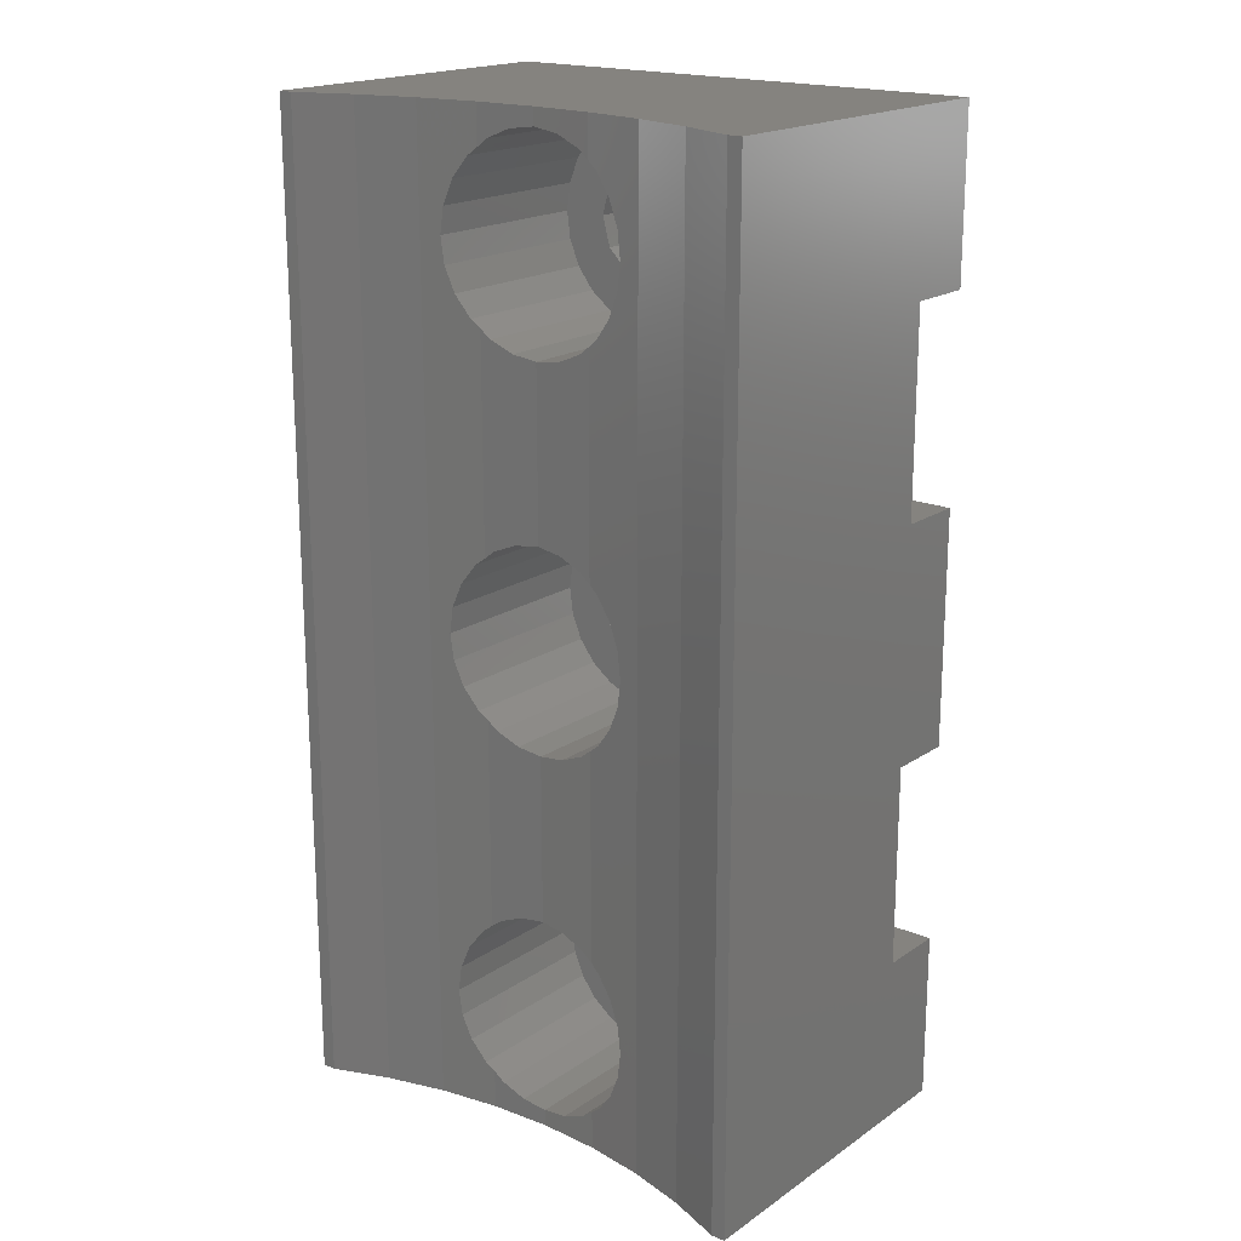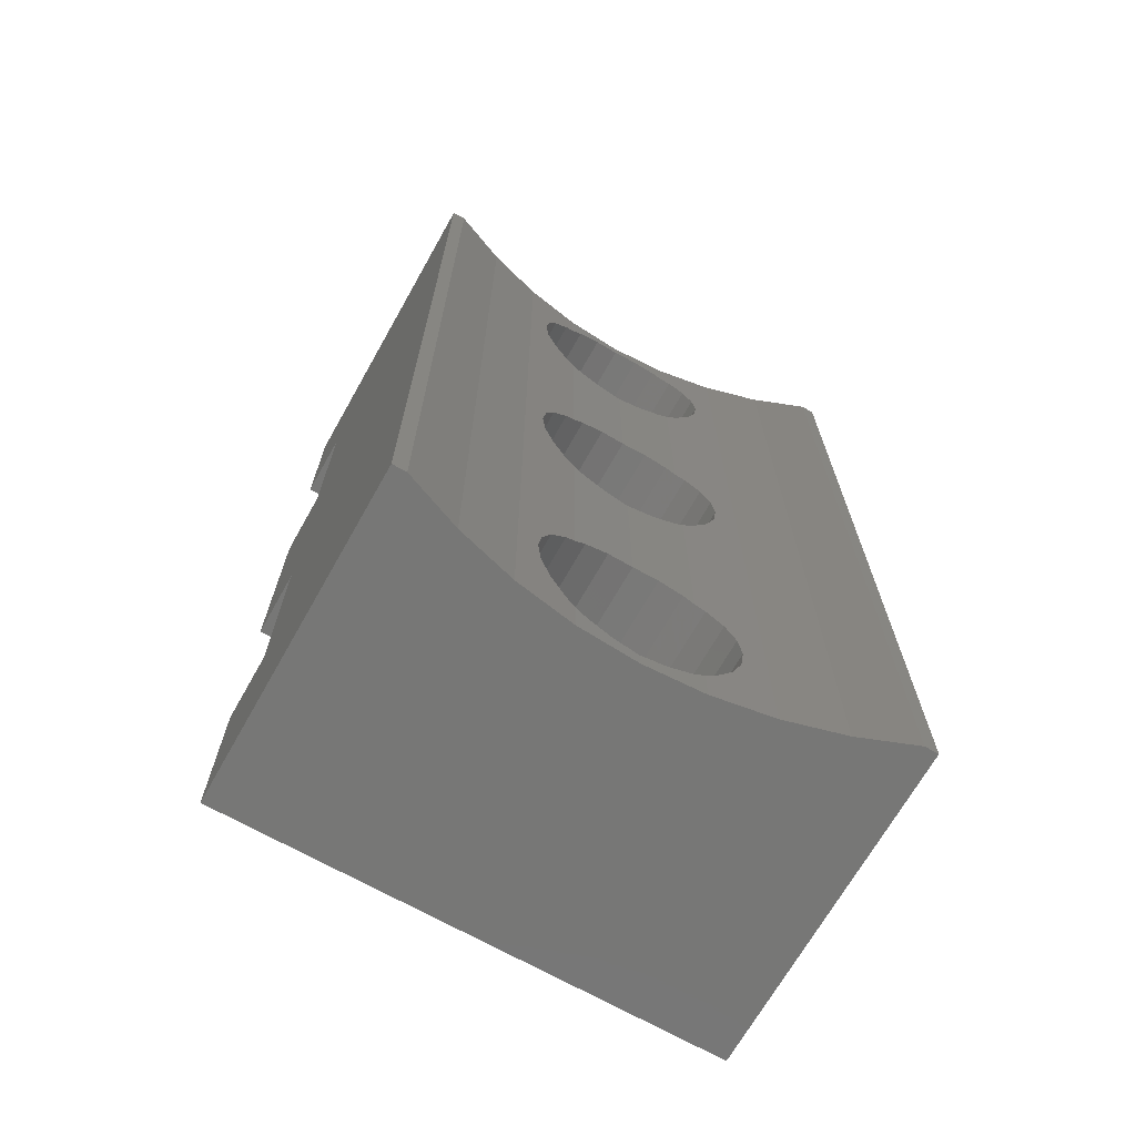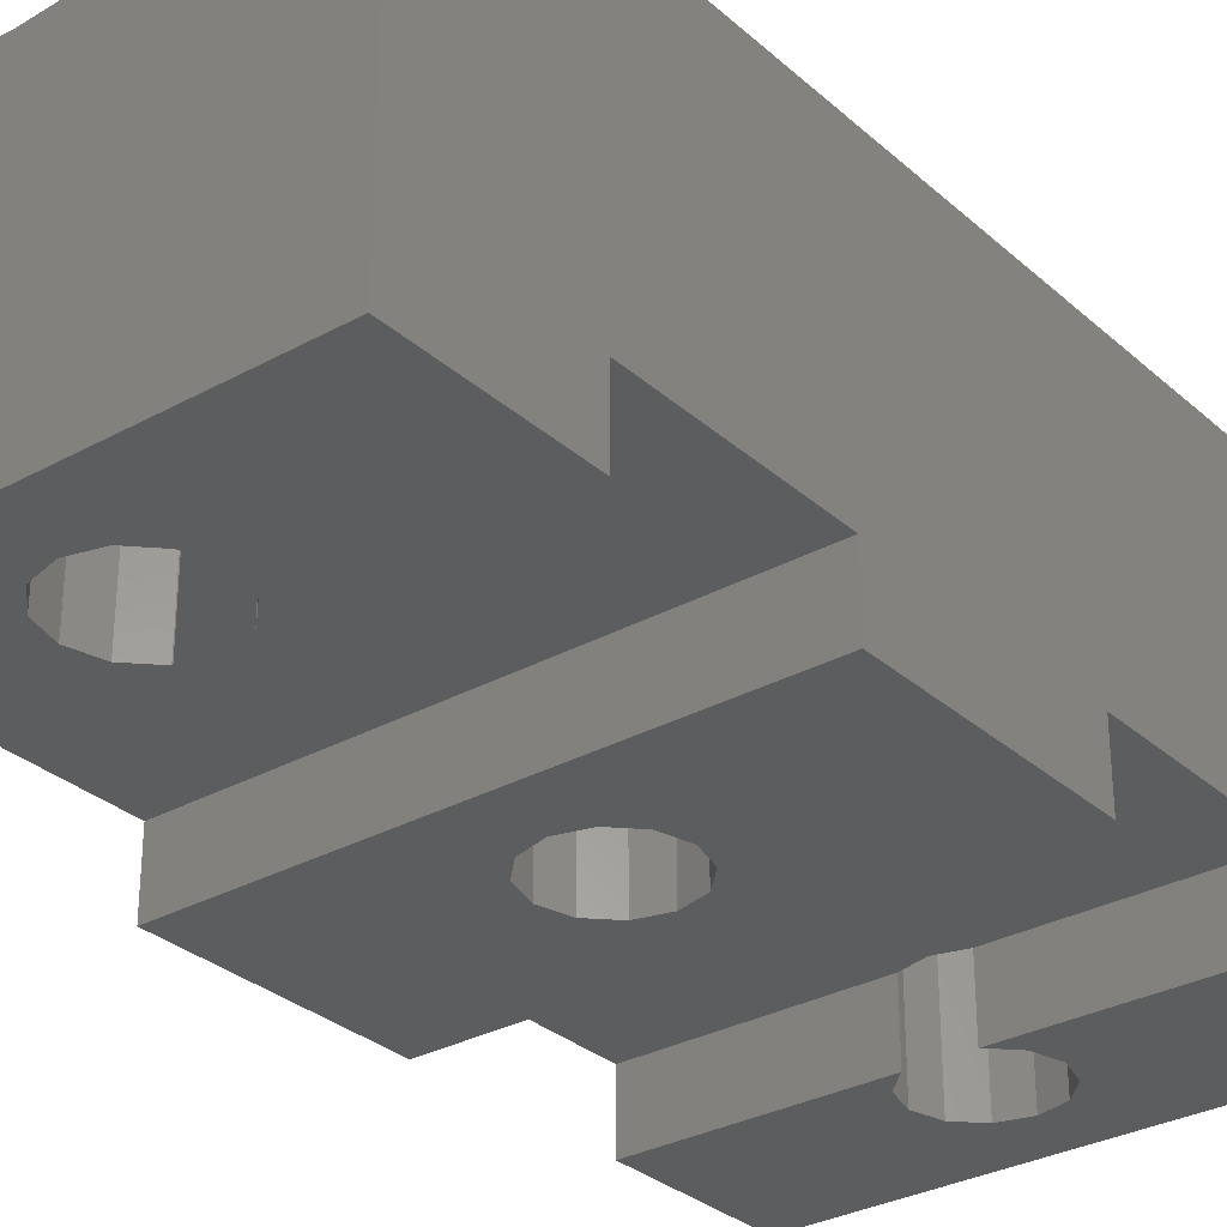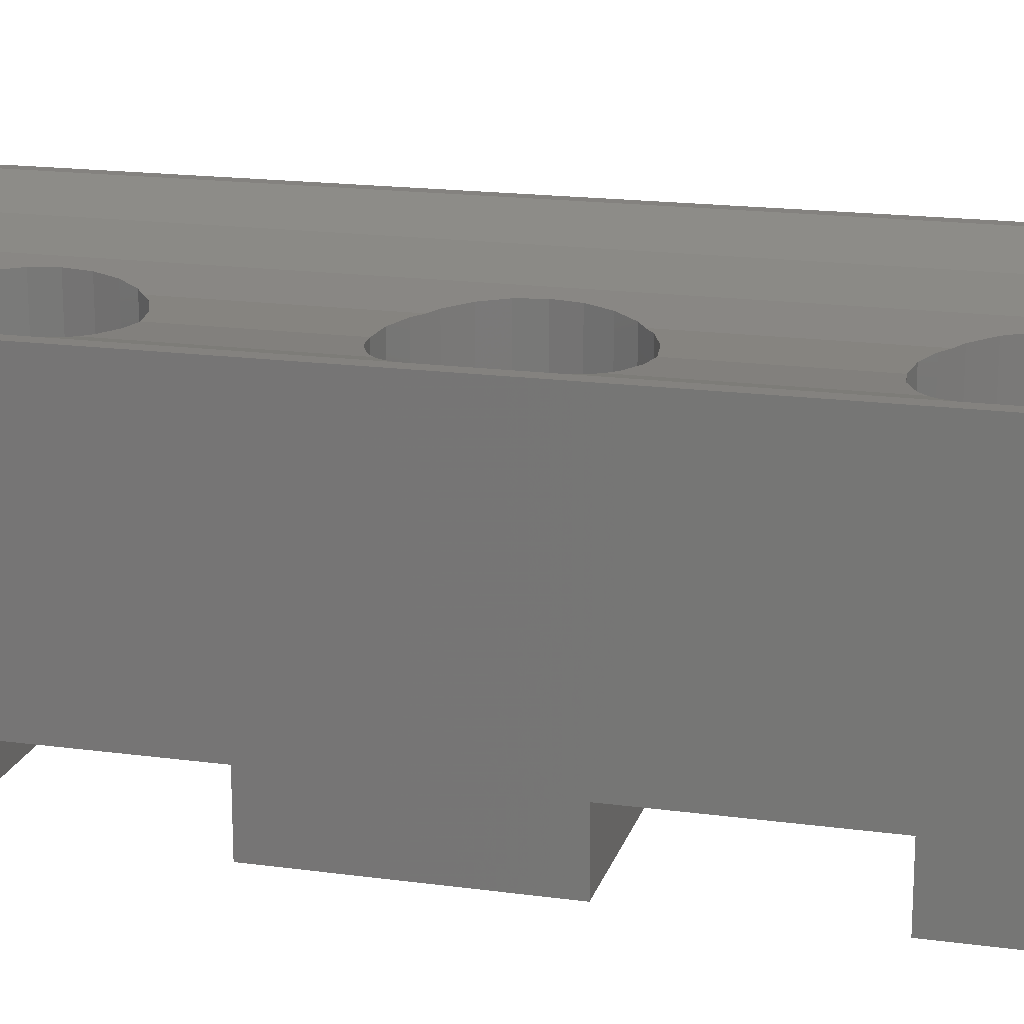
<metadata>
{"format":"stl","ext":"stl","renderer":"f3d","projection":"perspective","resolution":1024,"background":"white","views":[{"elev":18.9,"azim":38.5,"up":"+Y"},{"elev":-69.3,"azim":-29.5,"up":"+Y"},{"elev":-30.7,"azim":38.5,"up":"+Z"},{"elev":17.7,"azim":-75.0,"up":"+Z"}]}
</metadata>
<code>
# stl→obj: 278 verts, 564 faces
v -7.5 -14.5 0
v -7.5 -14.5 10
v -7.5 -9.5 0
v -7.5 -9.5 2
v -7.5 14.5 10
v -7.5 9.5 0
v -7.5 14.5 0
v -7.5 9.5 2
v -7.5 3.5 2
v -7.5 -3.5 2
v -7.5 -3.5 0
v -7.5 3.5 0
v 7.5 -14.5 0
v -5.408 -14.5 9.357
v 7.5 -14.5 10
v 7.084 -14.5 10
v 5.408 -14.5 9.357
v 3.638 -14.5 8.882
v 1.829 -14.5 8.596
v 0 -14.5 8.5
v -1.829 -14.5 8.596
v -3.638 -14.5 8.882
v -7.084 -14.5 10
v -0.8625 -9.506 0
v -0.8397 -9.5 0
v -1.494 -10.14 0
v -1.725 -11 0
v -1.494 -11.86 0
v -0.8625 -12.49 0
v 0 -12.72 0
v 0.8625 -12.49 0
v 1.494 -11.86 0
v 1.725 -11 0
v 1.494 -10.14 0
v 0.8625 -9.506 0
v 0.8397 -9.5 0
v 7.5 -9.5 0
v -0.8397 -9.5 2
v 7.5 -3.5 2
v 7.5 -9.5 2
v 0.8397 -9.5 2
v 0 -9.275 2
v 7.5 -3.5 0
v 0 1.725 0
v 7.5 3.5 0
v -1.725 0 0
v -1.494 -0.8625 0
v -0.8625 -1.494 0
v 0 -1.725 0
v 1.494 -0.8625 0
v 0.8625 -1.494 0
v 1.725 0 0
v -1.494 0.8625 0
v -0.8625 1.494 0
v 1.494 0.8625 0
v 0.8625 1.494 0
v 7.5 3.5 2
v -0.8397 9.5 2
v 0 9.275 2
v 7.5 9.5 2
v 0.8397 9.5 2
v -0.8397 9.5 0
v 0 12.72 0
v 7.5 14.5 0
v 0.8625 9.506 0
v 7.5 9.5 0
v 1.494 11.86 0
v 1.725 11 0
v 0.8397 9.5 0
v 1.494 10.14 0
v -0.8625 9.506 0
v -1.494 10.14 0
v -0.8625 12.49 0
v 0.8625 12.49 0
v -1.494 11.86 0
v -1.725 11 0
v -7.084 14.5 10
v -5.408 14.5 9.357
v -3.638 14.5 8.882
v -1.829 14.5 8.596
v 0 14.5 8.5
v 1.829 14.5 8.596
v 3.638 14.5 8.882
v 5.408 14.5 9.357
v 7.084 14.5 10
v 7.5 14.5 10
v -2.898 -11.78 8.765
v -1.829 -13.35 8.596
v -2.121 -13.12 8.642
v -3 -11 8.781
v -2.598 -12.5 8.718
v -2.898 -10.22 8.765
v -2.121 -2.121 8.642
v -2.598 -9.5 8.718
v -1.829 -2.345 8.596
v -2.121 -8.879 8.642
v -2.598 -1.5 8.718
v -2.898 -0.7765 8.765
v -1.829 -8.655 8.596
v -3 0 8.781
v -2.898 0.7765 8.765
v -2.121 8.879 8.642
v -2.598 1.5 8.718
v -1.829 8.655 8.596
v -2.121 2.121 8.642
v -2.598 9.5 8.718
v -2.898 10.22 8.765
v -1.829 2.345 8.596
v -3 11 8.781
v -2.898 11.78 8.765
v -2.598 12.5 8.718
v -2.121 13.12 8.642
v -1.829 13.35 8.596
v -1.5 -13.6 8.579
v 0 -14 8.5
v -0.7765 -13.9 8.541
v 1.829 -13.35 8.596
v 1.5 -13.6 8.579
v 0.7765 -13.9 8.541
v 2.121 13.12 8.642
v 3 11 8.781
v 2.898 10.22 8.765
v 2.598 12.5 8.718
v 2.898 11.78 8.765
v 2.598 9.5 8.718
v 2.598 1.5 8.718
v 2.898 0.7765 8.765
v 2.598 -1.5 8.718
v 2.121 -2.121 8.642
v 2.121 2.121 8.642
v 1.829 8.655 8.596
v 1.829 2.345 8.596
v 2.121 8.879 8.642
v 3 0 8.781
v 2.898 -0.7765 8.765
v 3 -11 8.781
v 2.898 -11.78 8.765
v 1.829 -2.345 8.596
v 2.898 -10.22 8.765
v 1.829 -8.655 8.596
v 2.121 -8.879 8.642
v 2.598 -9.5 8.718
v 2.598 -12.5 8.718
v 2.121 -13.12 8.642
v 1.829 13.35 8.596
v 0 -9.275 3.6
v 0.8625 -9.506 3.6
v 1.494 -10.14 3.6
v 1.725 -11 3.6
v 1.494 -11.86 3.6
v 0.8625 -12.49 3.6
v 0 -12.72 3.6
v -0.8625 -12.49 3.6
v -1.494 -11.86 3.6
v -1.725 -11 3.6
v -1.494 -10.14 3.6
v -0.8625 -9.506 3.6
v -1.494 0.8625 3.6
v -1.725 0 3.6
v -1.494 -0.8625 3.6
v -0.8625 1.494 3.6
v 0 1.725 3.6
v 0.8625 1.494 3.6
v 1.494 0.8625 3.6
v 1.725 0 3.6
v 1.494 -0.8625 3.6
v 0.8625 -1.494 3.6
v 0 -1.725 3.6
v -0.8625 -1.494 3.6
v 0 9.275 3.6
v 0.8625 9.506 3.6
v -0.8625 9.506 3.6
v -1.494 10.14 3.6
v -1.725 11 3.6
v -1.494 11.86 3.6
v -0.8625 12.49 3.6
v 0 12.72 3.6
v 0.8625 12.49 3.6
v 1.494 11.86 3.6
v 1.725 11 3.6
v 1.494 10.14 3.6
v 0.7765 13.9 8.541
v 1.5 13.6 8.579
v 0 14 8.5
v -1.5 13.6 8.579
v -0.7765 13.9 8.541
v -1.5 13.6 3.6
v -2.121 13.12 3.6
v -2.598 12.5 3.6
v -2.898 11.78 3.6
v -3 11 3.6
v -2.898 10.22 3.6
v -2.598 9.5 3.6
v -2.121 8.879 3.6
v -1.5 8.402 8.579
v -1.5 8.402 3.6
v -1.5 2.598 8.579
v -0.7765 2.898 8.541
v 0 8 8.5
v 0 3 8.5
v -0.7765 8.102 8.541
v -1.5 2.598 3.6
v -2.121 2.121 3.6
v -2.598 1.5 3.6
v -2.898 0.7765 3.6
v -3 0 3.6
v -2.898 -0.7765 3.6
v -2.598 -1.5 3.6
v -2.121 -2.121 3.6
v -1.5 -2.598 8.579
v -1.5 -2.598 3.6
v -1.5 -8.402 8.579
v -0.7765 -8.102 8.541
v 0 -3 8.5
v 0 -8 8.5
v -0.7765 -2.898 8.541
v -1.5 -8.402 3.6
v -2.121 -8.879 3.6
v -2.598 -9.5 3.6
v -2.898 -10.22 3.6
v -3 -11 3.6
v -2.898 -11.78 3.6
v -2.598 -12.5 3.6
v -2.121 -13.12 3.6
v -1.5 -13.6 3.6
v -0.7765 -13.9 3.6
v 0 -14 3.6
v 0.7765 -13.9 3.6
v 1.5 -13.6 3.6
v 2.121 -13.12 3.6
v 2.598 -12.5 3.6
v 2.898 -11.78 3.6
v 3 -11 3.6
v 2.898 -10.22 3.6
v 2.598 -9.5 3.6
v 2.121 -8.879 3.6
v 1.5 -8.402 8.579
v 1.5 -8.402 3.6
v 0.7765 -8.102 8.541
v 1.5 -2.598 8.579
v 0.7765 -2.898 8.541
v 2.121 -2.121 3.6
v 1.5 -2.598 3.6
v 2.598 -1.5 3.6
v 2.898 -0.7765 3.6
v 3 0 3.6
v 2.898 0.7765 3.6
v 2.598 1.5 3.6
v 2.121 2.121 3.6
v 1.5 2.598 8.579
v 1.5 2.598 3.6
v 0.7765 2.898 8.541
v 1.5 8.402 8.579
v 0.7765 8.102 8.541
v 2.121 8.879 3.6
v 1.5 8.402 3.6
v 2.598 9.5 3.6
v 2.898 10.22 3.6
v 3 11 3.6
v 2.898 11.78 3.6
v 2.598 12.5 3.6
v 2.121 13.12 3.6
v 1.5 13.6 3.6
v -0.7765 -8.102 3.6
v 0 -8 3.6
v 0.7765 -8.102 3.6
v -0.7765 -2.898 3.6
v 0 -3 3.6
v 0.7765 -2.898 3.6
v -0.7765 2.898 3.6
v 0 3 3.6
v 0.7765 2.898 3.6
v -0.7765 8.102 3.6
v 0 8 3.6
v 0.7765 8.102 3.6
v -0.7765 13.9 3.6
v 0 14 3.6
v 0.7765 13.9 3.6
f 1 2 3
f 4 2 5
f 6 5 7
f 8 5 6
f 9 5 8
f 10 5 9
f 10 9 11
f 4 5 10
f 3 2 4
f 12 11 9
f 2 1 13
f 14 2 13
f 15 16 13
f 16 17 13
f 17 18 13
f 18 19 13
f 19 20 13
f 20 21 13
f 21 22 13
f 22 14 13
f 14 23 2
f 24 3 25
f 26 3 24
f 27 3 26
f 1 3 28
f 1 28 29
f 1 29 30
f 1 30 13
f 31 13 30
f 32 13 31
f 33 13 32
f 13 33 34
f 34 35 13
f 35 36 37
f 35 37 13
f 28 3 27
f 38 25 4
f 4 25 3
f 39 40 10
f 10 40 41
f 10 41 42
f 10 42 38
f 10 38 4
f 43 39 10
f 11 43 10
f 44 12 45
f 11 12 46
f 11 46 47
f 11 47 48
f 11 48 49
f 11 49 43
f 50 43 51
f 51 43 49
f 52 43 50
f 43 52 45
f 53 12 54
f 52 55 45
f 55 56 45
f 56 44 45
f 54 12 44
f 46 12 53
f 57 45 9
f 9 45 12
f 58 59 8
f 60 59 61
f 57 59 60
f 8 59 57
f 8 57 9
f 62 58 8
f 6 62 8
f 63 7 64
f 65 64 66
f 67 64 68
f 69 65 66
f 68 64 70
f 71 7 72
f 73 7 63
f 67 74 64
f 74 63 64
f 75 7 73
f 76 7 75
f 72 7 76
f 6 7 71
f 6 71 62
f 70 64 65
f 7 5 64
f 64 5 77
f 64 77 78
f 64 78 79
f 79 80 64
f 80 81 64
f 81 82 64
f 82 83 64
f 83 84 64
f 84 85 64
f 64 85 86
f 5 2 23
f 77 5 23
f 23 14 78
f 77 23 78
f 22 79 78
f 14 22 78
f 87 22 21
f 21 88 89
f 90 22 87
f 91 21 89
f 91 87 21
f 92 93 90
f 94 95 92
f 96 95 94
f 97 98 90
f 99 95 96
f 95 93 92
f 98 100 90
f 93 97 90
f 100 79 90
f 101 102 100
f 103 104 101
f 105 104 103
f 106 107 100
f 108 104 105
f 104 102 101
f 107 109 100
f 102 106 100
f 109 79 100
f 110 79 109
f 111 80 110
f 112 80 111
f 113 80 112
f 80 79 110
f 79 22 90
f 114 21 20
f 20 115 116
f 114 20 116
f 88 21 114
f 19 117 118
f 119 19 118
f 119 115 19
f 115 20 19
f 120 83 82
f 121 122 18
f 123 83 120
f 124 83 123
f 121 83 124
f 122 125 18
f 18 83 121
f 126 127 125
f 128 129 18
f 130 126 131
f 132 130 131
f 133 131 126
f 134 125 127
f 135 128 18
f 18 125 134
f 126 125 133
f 136 137 18
f 138 18 129
f 139 18 138
f 140 141 138
f 141 142 138
f 137 143 18
f 142 139 138
f 136 18 139
f 144 18 143
f 117 18 144
f 19 18 117
f 145 120 82
f 134 135 18
f 17 84 83
f 18 17 83
f 16 85 84
f 17 16 84
f 85 16 15
f 86 85 15
f 15 13 37
f 39 15 40
f 40 15 37
f 45 15 39
f 45 39 43
f 57 15 45
f 60 15 57
f 86 15 60
f 64 60 66
f 86 60 64
f 40 37 41
f 41 37 36
f 41 36 35
f 146 41 147
f 147 41 35
f 42 41 146
f 34 148 147
f 35 34 147
f 149 148 33
f 33 148 34
f 149 33 150
f 150 33 32
f 150 32 151
f 151 32 31
f 151 31 152
f 152 31 30
f 152 30 153
f 153 30 29
f 153 29 154
f 154 29 28
f 155 154 28
f 27 155 28
f 26 156 155
f 27 26 155
f 24 157 156
f 26 24 156
f 146 38 42
f 157 38 146
f 25 38 157
f 24 25 157
f 53 158 159
f 46 53 159
f 159 160 47
f 46 159 47
f 54 161 158
f 53 54 158
f 44 162 161
f 54 44 161
f 56 163 162
f 44 56 162
f 55 164 163
f 56 55 163
f 165 164 52
f 52 164 55
f 165 52 166
f 166 52 50
f 166 50 167
f 167 50 51
f 167 51 168
f 168 51 49
f 168 49 169
f 169 49 48
f 169 48 160
f 160 48 47
f 66 60 61
f 69 66 61
f 59 170 61
f 171 65 61
f 171 61 170
f 61 65 69
f 170 59 172
f 172 59 58
f 172 58 62
f 172 62 71
f 172 71 173
f 173 71 72
f 174 173 72
f 76 174 72
f 75 175 174
f 76 75 174
f 73 176 175
f 75 73 175
f 63 177 176
f 73 63 176
f 74 178 177
f 63 74 177
f 67 179 178
f 74 67 178
f 180 179 68
f 68 179 67
f 180 68 181
f 181 68 70
f 181 70 171
f 171 70 65
f 182 183 82
f 82 183 145
f 182 82 81
f 182 81 184
f 185 186 81
f 81 186 184
f 185 81 80
f 185 80 113
f 187 185 113
f 112 187 113
f 112 188 187
f 188 112 111
f 189 188 111
f 189 111 110
f 190 189 110
f 190 110 109
f 191 190 109
f 109 107 192
f 191 109 192
f 107 106 193
f 192 107 193
f 106 102 194
f 193 106 194
f 104 195 196
f 104 196 102
f 196 194 102
f 197 198 199
f 199 198 200
f 197 201 195
f 197 199 201
f 197 195 104
f 197 104 108
f 202 197 108
f 105 202 108
f 105 203 202
f 203 105 103
f 204 203 103
f 204 103 101
f 205 204 101
f 205 101 100
f 206 205 100
f 100 98 207
f 206 100 207
f 98 97 208
f 207 98 208
f 97 93 209
f 208 97 209
f 95 210 211
f 95 211 93
f 211 209 93
f 212 213 214
f 214 213 215
f 212 216 210
f 212 214 216
f 212 210 95
f 212 95 99
f 217 212 99
f 96 217 99
f 96 218 217
f 218 96 94
f 219 218 94
f 219 94 92
f 220 219 92
f 220 92 90
f 221 220 90
f 90 87 222
f 221 90 222
f 87 91 223
f 222 87 223
f 91 89 224
f 223 91 224
f 88 114 225
f 88 225 89
f 225 224 89
f 116 226 114
f 114 226 225
f 115 227 116
f 116 227 226
f 119 228 115
f 115 228 227
f 118 229 119
f 119 229 228
f 117 144 230
f 117 230 118
f 230 229 118
f 143 231 144
f 144 231 230
f 137 232 143
f 143 232 231
f 136 233 137
f 137 233 232
f 136 139 233
f 233 139 234
f 139 142 234
f 234 142 235
f 142 141 235
f 235 141 236
f 236 141 140
f 237 236 140
f 237 238 236
f 239 237 138
f 138 237 140
f 239 240 241
f 239 138 240
f 239 241 214
f 239 214 215
f 138 129 242
f 138 242 240
f 242 243 240
f 128 244 129
f 129 244 242
f 135 245 128
f 128 245 244
f 134 246 135
f 135 246 245
f 134 127 246
f 246 127 247
f 127 126 247
f 247 126 248
f 126 130 248
f 248 130 249
f 249 130 132
f 250 249 132
f 250 251 249
f 252 250 131
f 131 250 132
f 252 253 254
f 252 131 253
f 252 254 199
f 252 199 200
f 131 133 255
f 131 255 253
f 255 256 253
f 125 257 133
f 133 257 255
f 122 258 125
f 125 258 257
f 121 259 122
f 122 259 258
f 121 124 259
f 259 124 260
f 124 123 260
f 260 123 261
f 123 120 261
f 261 120 262
f 262 120 145
f 183 262 145
f 183 263 262
f 222 223 224
f 226 222 225
f 225 222 224
f 227 222 226
f 228 222 227
f 229 222 228
f 153 222 229
f 151 152 230
f 155 156 222
f 147 235 236
f 147 148 235
f 264 222 265
f 217 222 264
f 218 222 217
f 219 222 218
f 220 222 219
f 221 222 220
f 150 151 231
f 146 147 238
f 265 222 156
f 265 157 266
f 265 156 157
f 266 146 238
f 157 146 266
f 238 147 236
f 235 148 234
f 234 149 233
f 232 150 231
f 231 151 230
f 230 152 229
f 152 153 229
f 153 154 222
f 148 149 234
f 149 150 232
f 149 232 233
f 154 155 222
f 207 208 209
f 267 207 211
f 211 207 209
f 268 207 267
f 269 207 268
f 243 207 269
f 169 207 243
f 167 168 242
f 159 158 207
f 163 248 249
f 163 164 248
f 270 207 271
f 202 207 270
f 203 207 202
f 204 207 203
f 205 207 204
f 206 207 205
f 166 167 244
f 162 163 251
f 271 207 158
f 271 161 272
f 271 158 161
f 272 162 251
f 161 162 272
f 251 163 249
f 248 164 247
f 247 165 246
f 245 166 244
f 244 167 242
f 242 168 243
f 168 169 243
f 169 160 207
f 164 165 247
f 165 166 245
f 165 245 246
f 160 159 207
f 192 193 194
f 273 192 196
f 196 192 194
f 274 192 273
f 275 192 274
f 256 192 275
f 172 192 256
f 171 170 255
f 174 175 192
f 178 261 262
f 178 179 261
f 276 192 277
f 187 192 276
f 188 192 187
f 189 192 188
f 190 192 189
f 191 192 190
f 181 171 257
f 177 178 263
f 277 192 175
f 277 176 278
f 277 175 176
f 278 177 263
f 176 177 278
f 263 178 262
f 261 179 260
f 260 180 259
f 258 181 257
f 257 171 255
f 255 170 256
f 170 172 256
f 172 173 192
f 179 180 260
f 180 181 258
f 180 258 259
f 173 174 192
f 263 183 182
f 278 263 182
f 278 182 184
f 277 278 184
f 277 184 186
f 276 277 186
f 276 186 185
f 187 276 185
f 201 273 195
f 195 273 196
f 270 198 197
f 202 270 197
f 199 274 201
f 201 274 273
f 254 275 199
f 199 275 274
f 271 200 198
f 270 271 198
f 272 252 200
f 271 272 200
f 216 267 210
f 210 267 211
f 264 213 212
f 217 264 212
f 214 268 216
f 216 268 267
f 241 269 214
f 214 269 268
f 265 215 213
f 264 265 213
f 266 239 215
f 265 266 215
f 238 237 239
f 266 238 239
f 240 243 241
f 241 243 269
f 251 250 252
f 272 251 252
f 253 256 254
f 254 256 275

</code>
